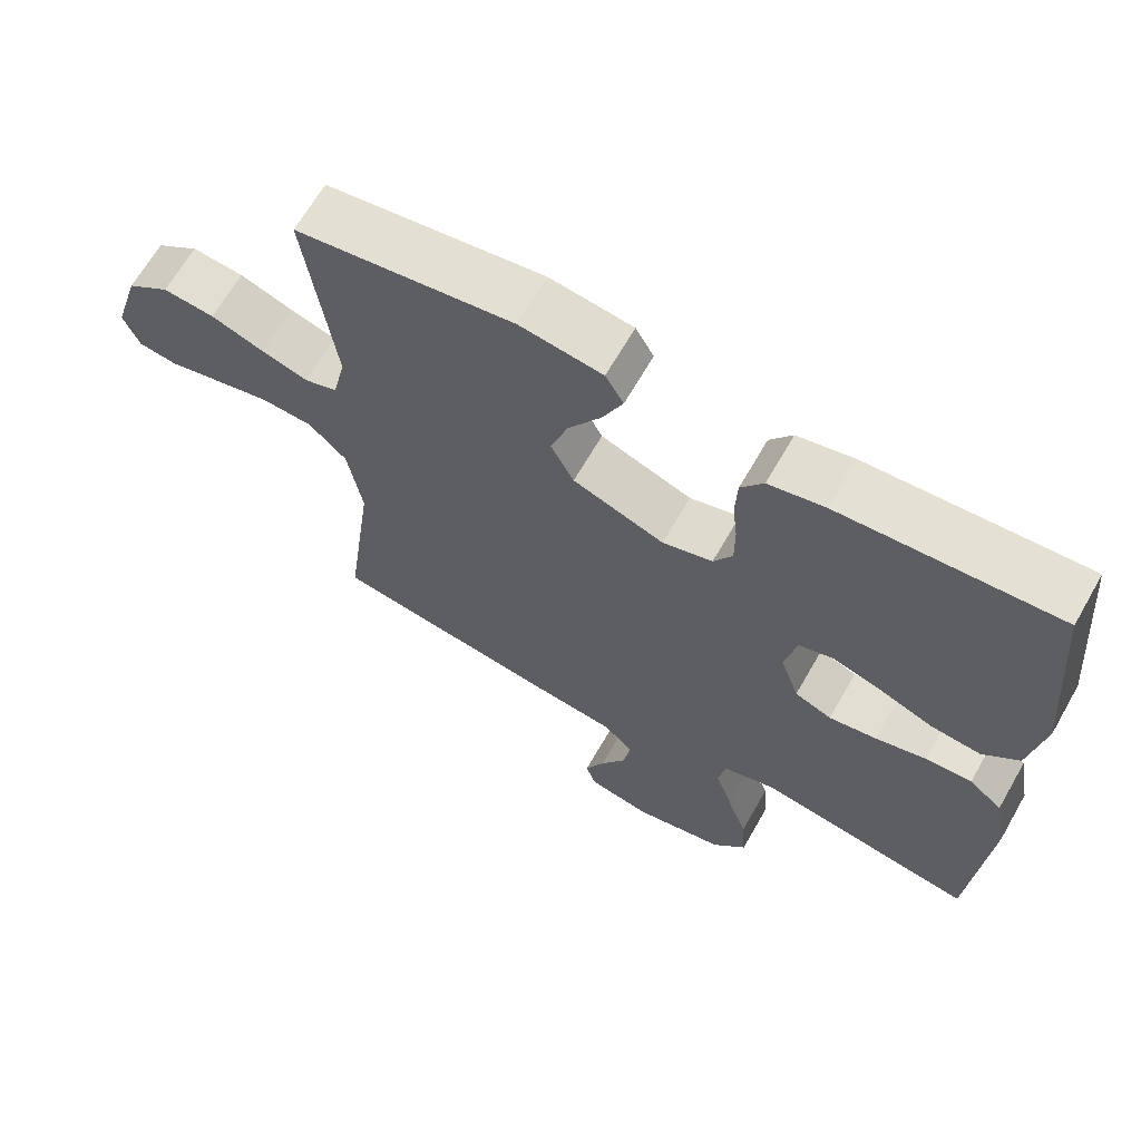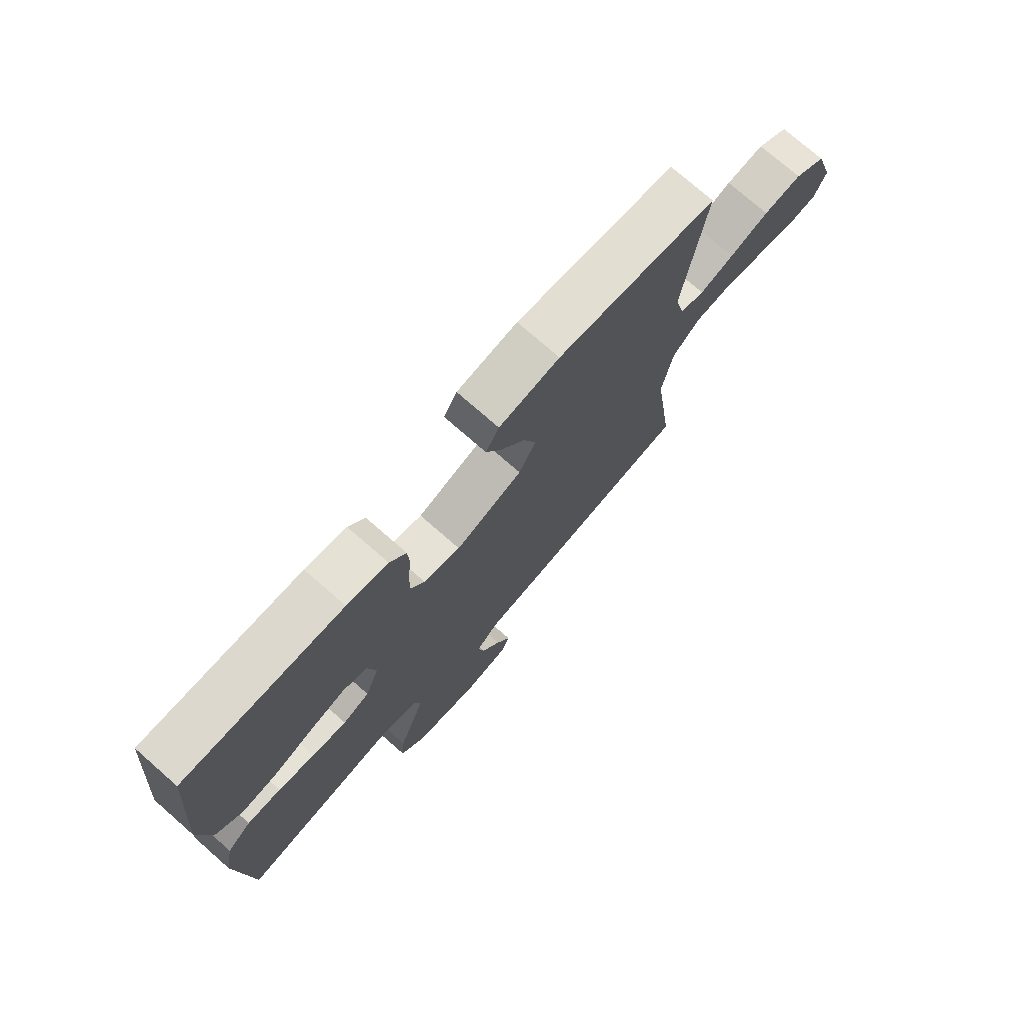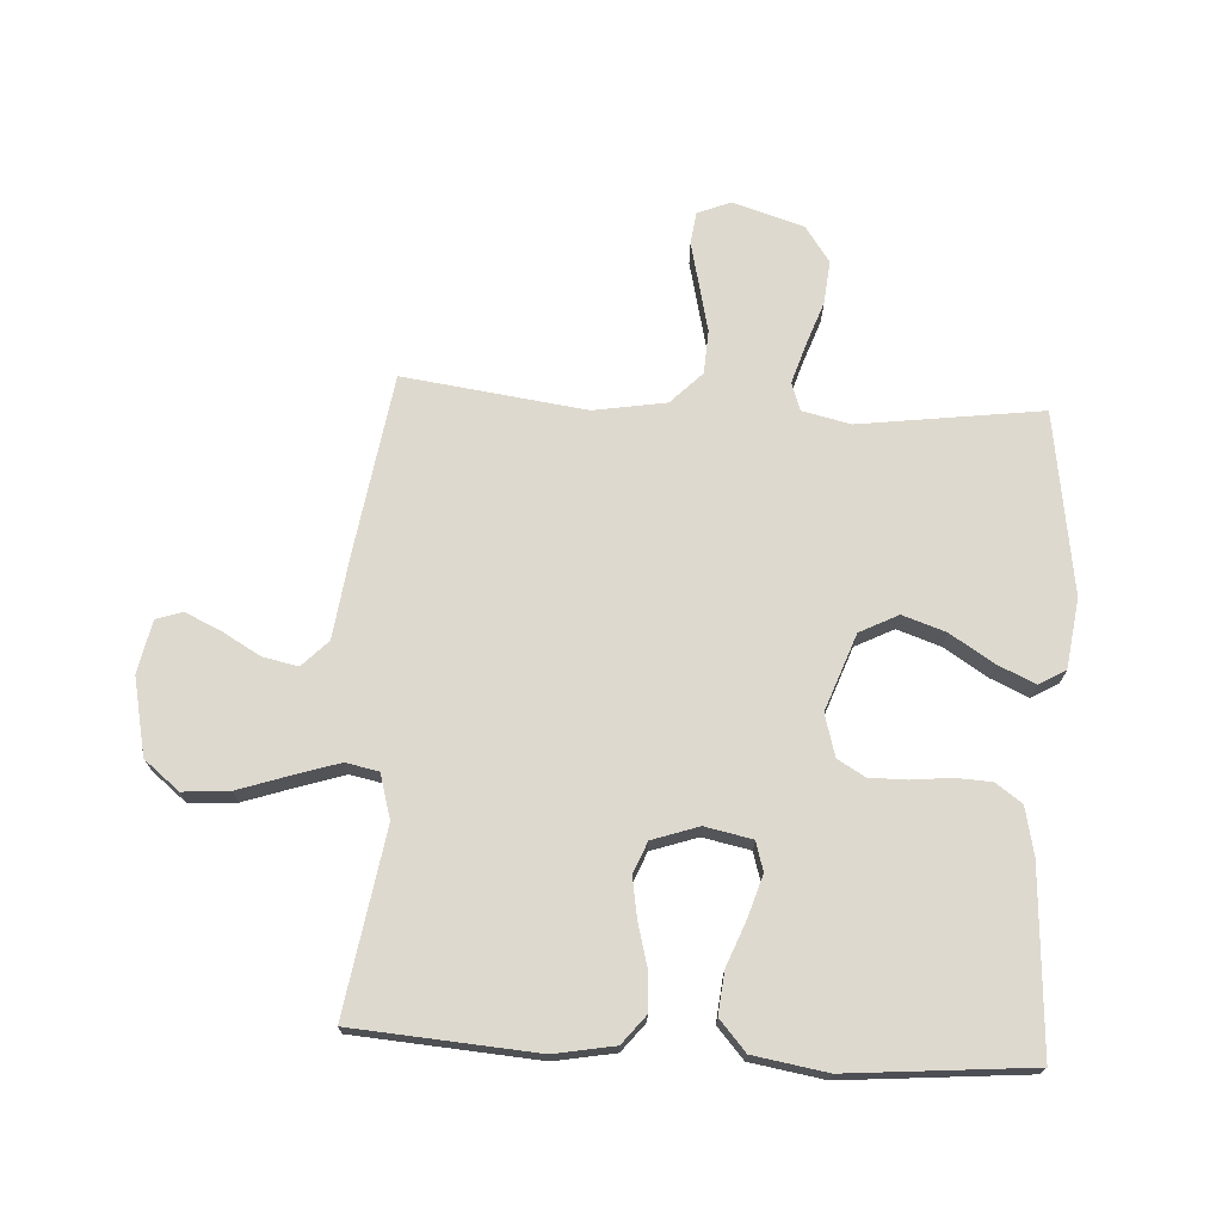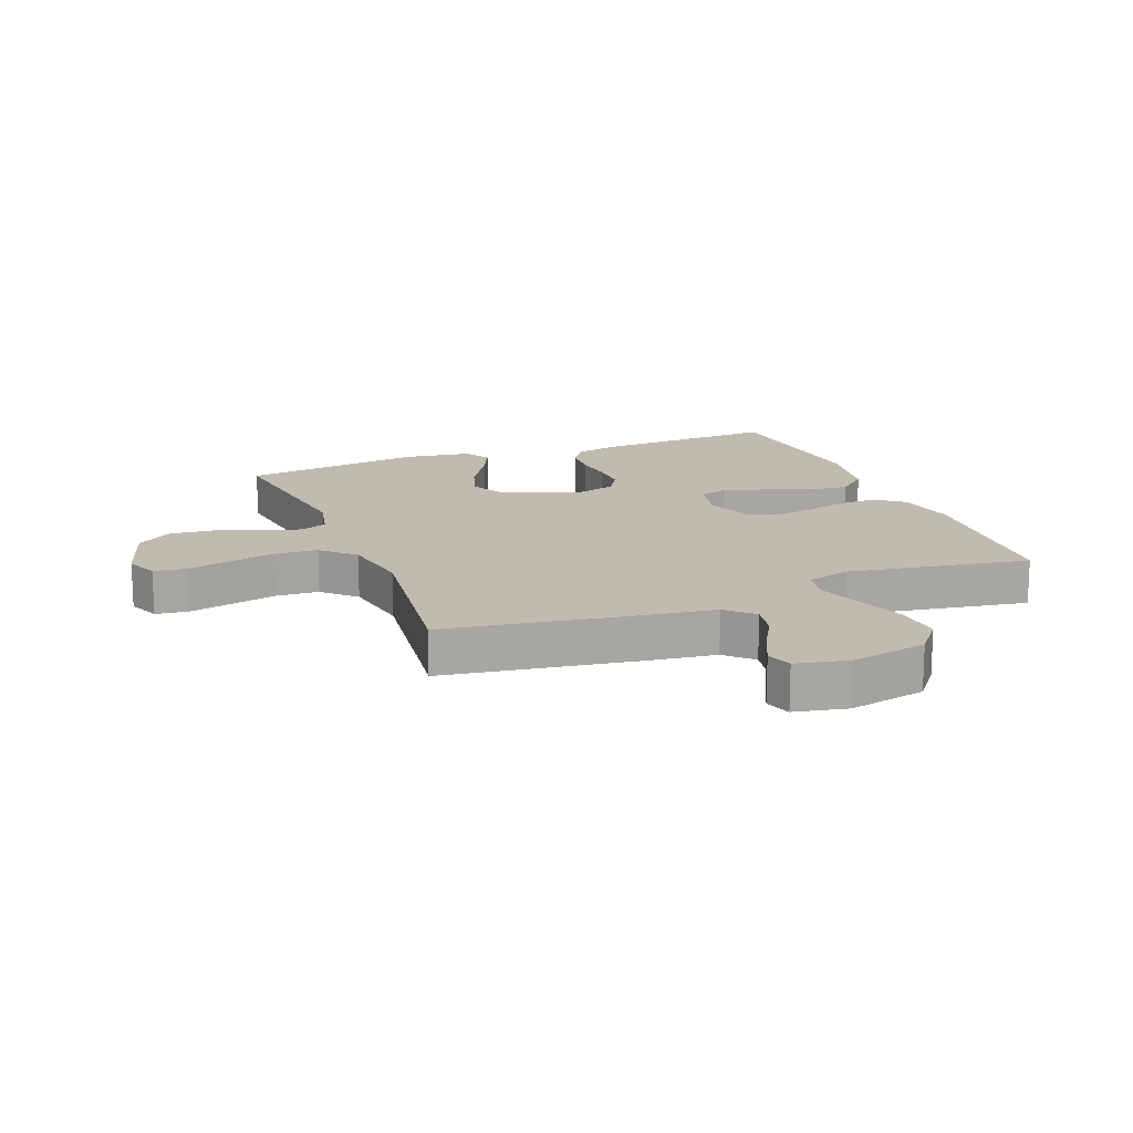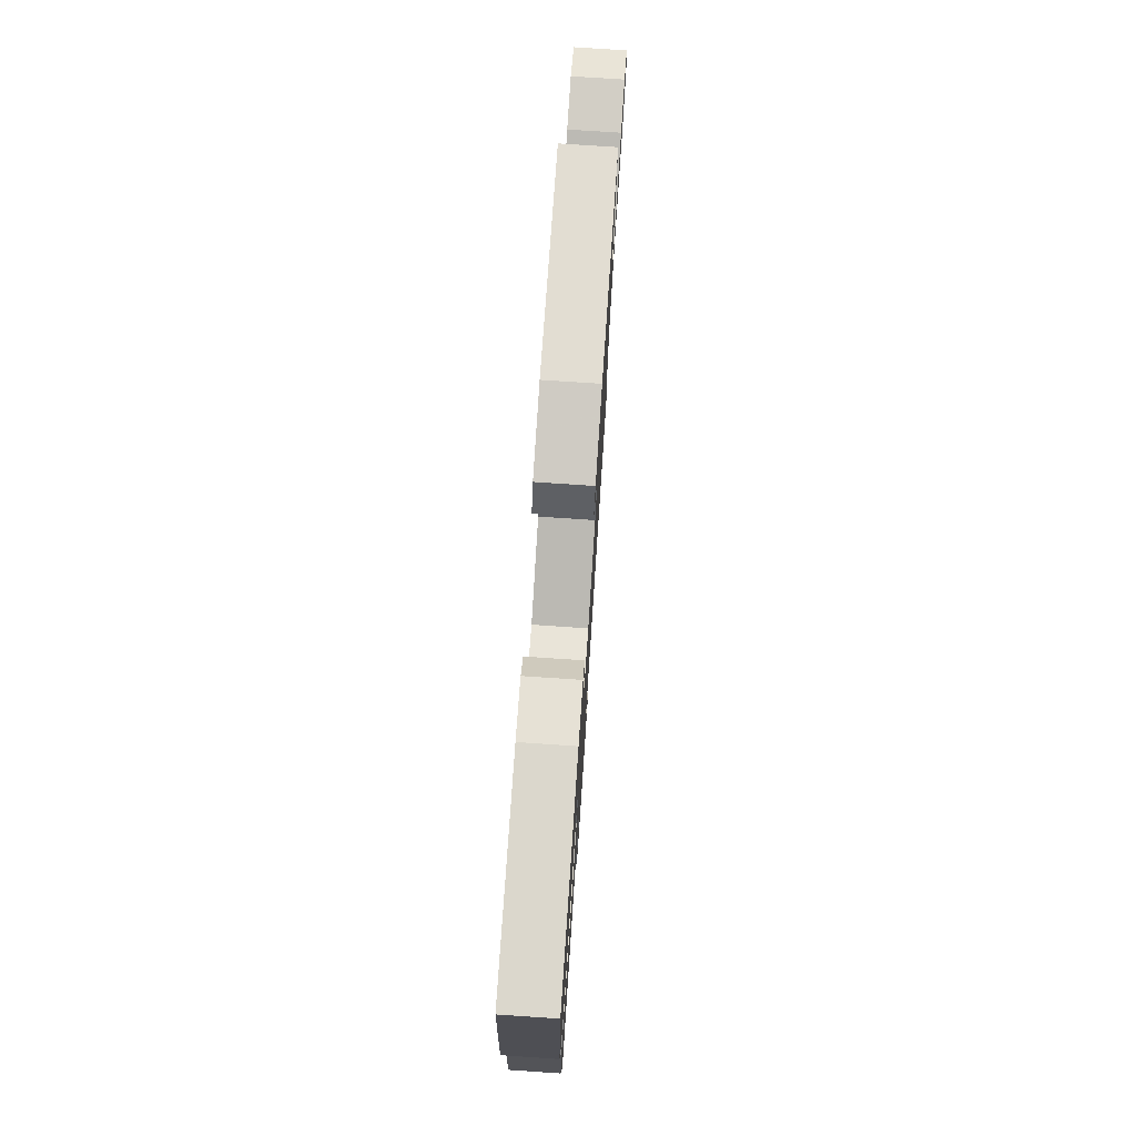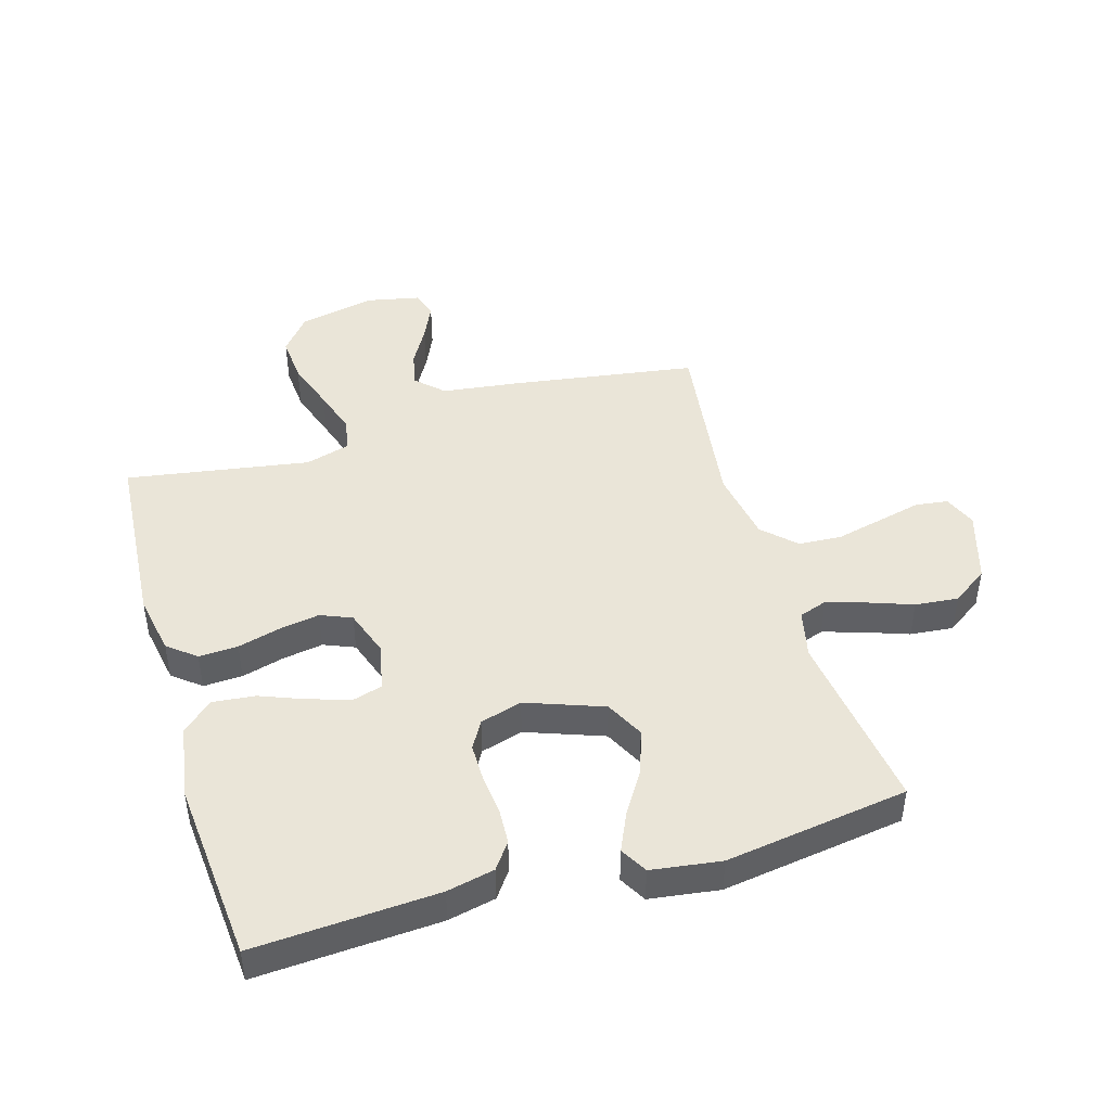
<metadata>
{"format":"obj","ext":"obj","renderer":"f3d","projection":"perspective","resolution":1024,"background":"white","views":[{"elev":66.1,"azim":-150.2,"up":"+Z"},{"elev":75.2,"azim":-48.8,"up":"+Z"},{"elev":71.6,"azim":-86.7,"up":"+Y"},{"elev":15.9,"azim":158.6,"up":"+Y"},{"elev":76.7,"azim":-86.2,"up":"+Z"},{"elev":45.4,"azim":-16.5,"up":"+Y"}]}
</metadata>
<code>
v -0.5 0.07 0.5
v -0.2 0.07 0.482
v -0.122 0.07 0.465
v -0.091 0.07 0.422
v -0.088 0.07 0.362
v -0.095 0.07 0.297
v -0.095 0.07 0.236
v -0.069 0.07 0.191
v 0 0.07 0.171
v 0.126 0.07 0.217
v 0.158 0.07 0.28
v 0.134 0.07 0.351
v 0.089 0.07 0.422
v 0.061 0.07 0.484
v 0.086 0.07 0.528
v 0.2 0.07 0.544
v 0.5 0.07 0.5
v 0.46 0.07 0.2
v 0.478 0.07 0.121
v 0.524 0.07 0.105
v 0.588 0.07 0.125
v 0.661 0.07 0.151
v 0.732 0.07 0.158
v 0.791 0.07 0.117
v 0.827 0.07 0
v 0.805 0.07 -0.054
v 0.752 0.07 -0.061
v 0.68 0.07 -0.044
v 0.603 0.07 -0.026
v 0.532 0.07 -0.03
v 0.48 0.07 -0.081
v 0.46 0.07 -0.2
v 0.5 0.07 -0.5
v 0.2 0.07 -0.546
v 0.069 0.07 -0.563
v 0.026 0.07 -0.605
v 0.038 0.07 -0.663
v 0.074 0.07 -0.726
v 0.101 0.07 -0.785
v 0.087 0.07 -0.828
v 0 0.07 -0.846
v -0.127 0.07 -0.819
v -0.174 0.07 -0.761
v -0.168 0.07 -0.684
v -0.14 0.07 -0.601
v -0.116 0.07 -0.526
v -0.127 0.07 -0.472
v -0.2 0.07 -0.451
v -0.5 0.07 -0.5
v -0.522 0.07 -0.2
v -0.504 0.07 -0.101
v -0.458 0.07 -0.064
v -0.394 0.07 -0.067
v -0.324 0.07 -0.086
v -0.258 0.07 -0.097
v -0.207 0.07 -0.076
v -0.181 0.07 0
v -0.197 0.07 0.078
v -0.245 0.07 0.092
v -0.313 0.07 0.071
v -0.387 0.07 0.042
v -0.456 0.07 0.035
v -0.506 0.07 0.079
v -0.526 0.07 0.2
v -0.5 0 0.5
v -0.2 0 0.482
v -0.122 0 0.465
v -0.091 0 0.422
v -0.088 0 0.362
v -0.095 0 0.297
v -0.095 0 0.236
v -0.069 0 0.191
v 0 0 0.171
v 0.126 0 0.217
v 0.158 0 0.28
v 0.134 0 0.351
v 0.089 0 0.422
v 0.061 0 0.484
v 0.086 0 0.528
v 0.2 0 0.544
v 0.5 0 0.5
v 0.46 0 0.2
v 0.478 0 0.121
v 0.524 0 0.105
v 0.588 0 0.125
v 0.661 0 0.151
v 0.732 0 0.158
v 0.791 0 0.117
v 0.827 0 0
v 0.805 0 -0.054
v 0.752 0 -0.061
v 0.68 0 -0.044
v 0.603 0 -0.026
v 0.532 0 -0.03
v 0.48 0 -0.081
v 0.46 0 -0.2
v 0.5 0 -0.5
v 0.2 0 -0.546
v 0.069 0 -0.563
v 0.026 0 -0.605
v 0.038 0 -0.663
v 0.074 0 -0.726
v 0.101 0 -0.785
v 0.087 0 -0.828
v 0 0 -0.846
v -0.127 0 -0.819
v -0.174 0 -0.761
v -0.168 0 -0.684
v -0.14 0 -0.601
v -0.116 0 -0.526
v -0.127 0 -0.472
v -0.2 0 -0.451
v -0.5 0 -0.5
v -0.522 0 -0.2
v -0.504 0 -0.101
v -0.458 0 -0.064
v -0.394 0 -0.067
v -0.324 0 -0.086
v -0.258 0 -0.097
v -0.207 0 -0.076
v -0.181 0 0
v -0.197 0 0.078
v -0.245 0 0.092
v -0.313 0 0.071
v -0.387 0 0.042
v -0.456 0 0.035
v -0.506 0 0.079
v -0.526 0 0.2
f 60 61 62 63
f 59 60 63 64
f 58 59 64 1
f 51 52 53 54
f 51 54 55
f 48 49 50 51
f 47 48 51 55
f 42 43 44 45
f 42 45 46
f 41 42 46
f 40 41 46 47
f 37 38 39 40
f 32 33 34 35
f 31 32 35
f 31 35 36
f 25 26 27 28
f 25 28 29
f 24 25 29 30
f 21 22 23 24
f 20 21 24 30
f 15 16 17 18
f 15 18 19
f 12 13 14 15
f 11 12 15 19
f 10 11 19
f 9 10 19 20
f 3 4 5 6
f 3 6 7
f 58 1 2 3
f 57 58 3 7
f 40 47 55 56
f 37 40 56 57
f 36 37 57
f 31 36 57
f 9 20 30 31
f 8 9 31 57
f 7 8 57
f 127 126 125 124
f 128 127 124 123
f 65 128 123 122
f 118 117 116 115
f 119 118 115
f 115 114 113 112
f 119 115 112 111
f 109 108 107 106
f 110 109 106
f 110 106 105
f 111 110 105 104
f 104 103 102 101
f 99 98 97 96
f 99 96 95
f 100 99 95
f 92 91 90 89
f 93 92 89
f 94 93 89 88
f 88 87 86 85
f 94 88 85 84
f 82 81 80 79
f 83 82 79
f 79 78 77 76
f 83 79 76 75
f 83 75 74
f 84 83 74 73
f 70 69 68 67
f 71 70 67
f 67 66 65 122
f 71 67 122 121
f 120 119 111 104
f 121 120 104 101
f 121 101 100
f 121 100 95
f 95 94 84 73
f 121 95 73 72
f 121 72 71
f 1 65 66 2
f 2 66 67 3
f 3 67 68 4
f 4 68 69 5
f 5 69 70 6
f 6 70 71 7
f 7 71 72 8
f 8 72 73 9
f 9 73 74 10
f 10 74 75 11
f 11 75 76 12
f 12 76 77 13
f 13 77 78 14
f 14 78 79 15
f 15 79 80 16
f 16 80 81 17
f 17 81 82 18
f 18 82 83 19
f 19 83 84 20
f 20 84 85 21
f 21 85 86 22
f 22 86 87 23
f 23 87 88 24
f 24 88 89 25
f 25 89 90 26
f 26 90 91 27
f 27 91 92 28
f 28 92 93 29
f 29 93 94 30
f 30 94 95 31
f 31 95 96 32
f 32 96 97 33
f 33 97 98 34
f 34 98 99 35
f 35 99 100 36
f 36 100 101 37
f 37 101 102 38
f 38 102 103 39
f 39 103 104 40
f 40 104 105 41
f 41 105 106 42
f 42 106 107 43
f 43 107 108 44
f 44 108 109 45
f 45 109 110 46
f 46 110 111 47
f 47 111 112 48
f 48 112 113 49
f 49 113 114 50
f 50 114 115 51
f 51 115 116 52
f 52 116 117 53
f 53 117 118 54
f 54 118 119 55
f 55 119 120 56
f 56 120 121 57
f 57 121 122 58
f 58 122 123 59
f 59 123 124 60
f 60 124 125 61
f 61 125 126 62
f 62 126 127 63
f 63 127 128 64
f 64 128 65 1

</code>
